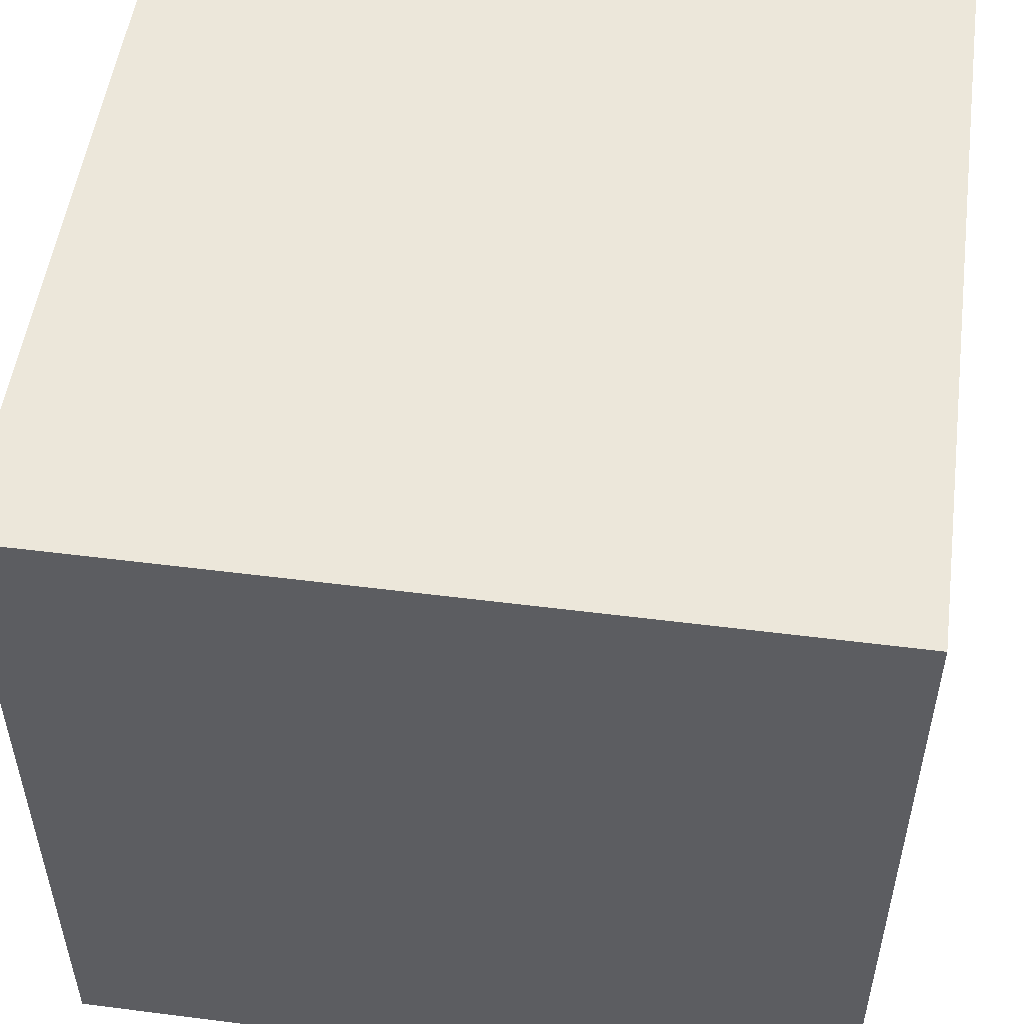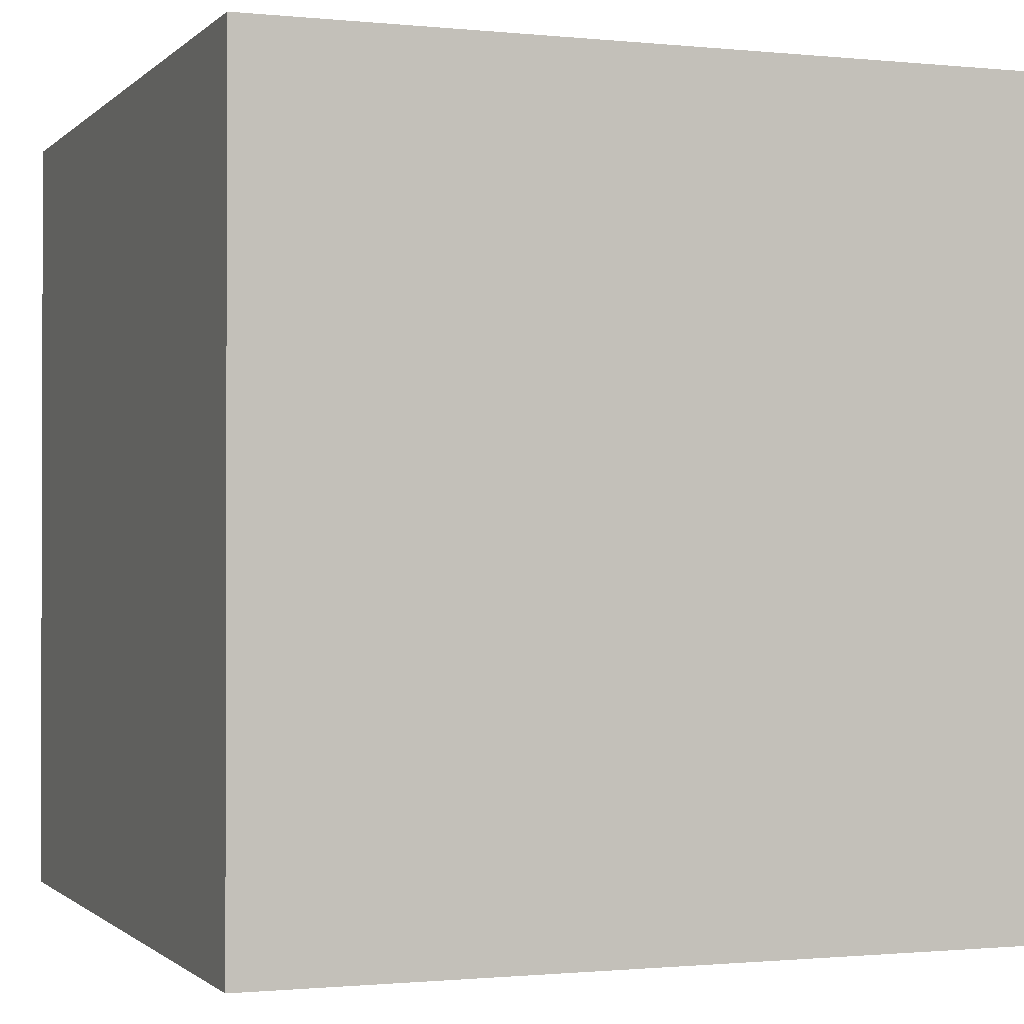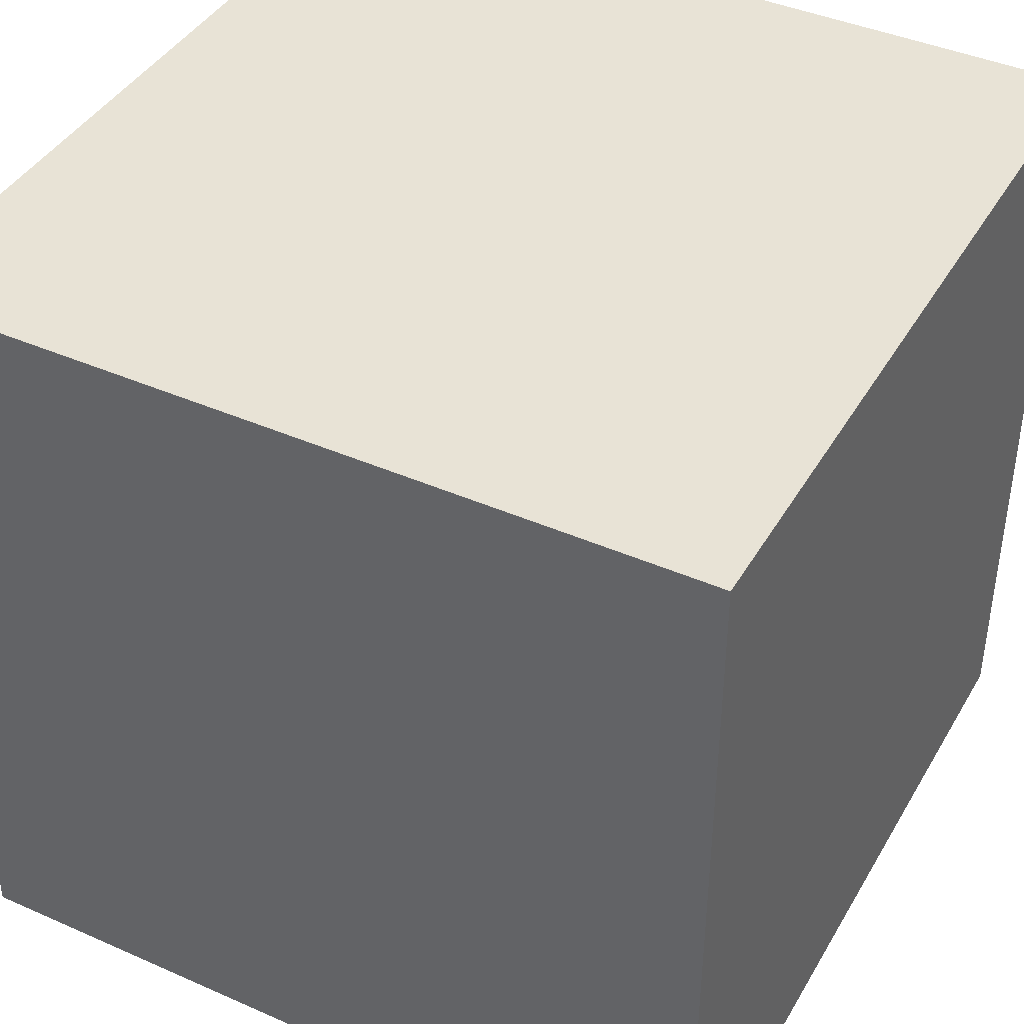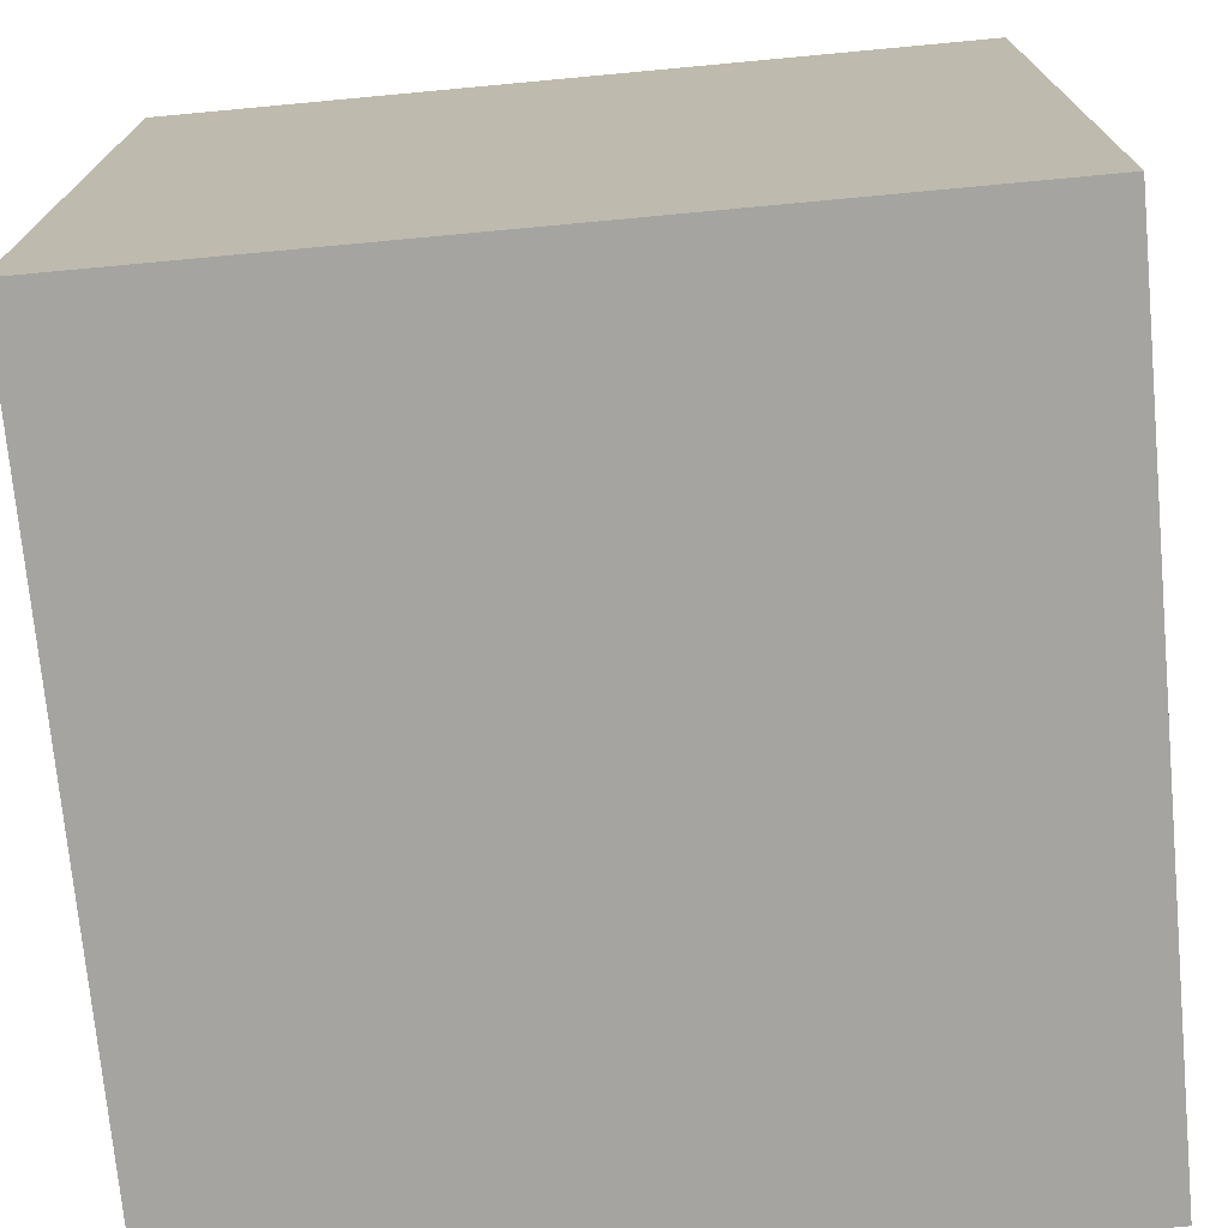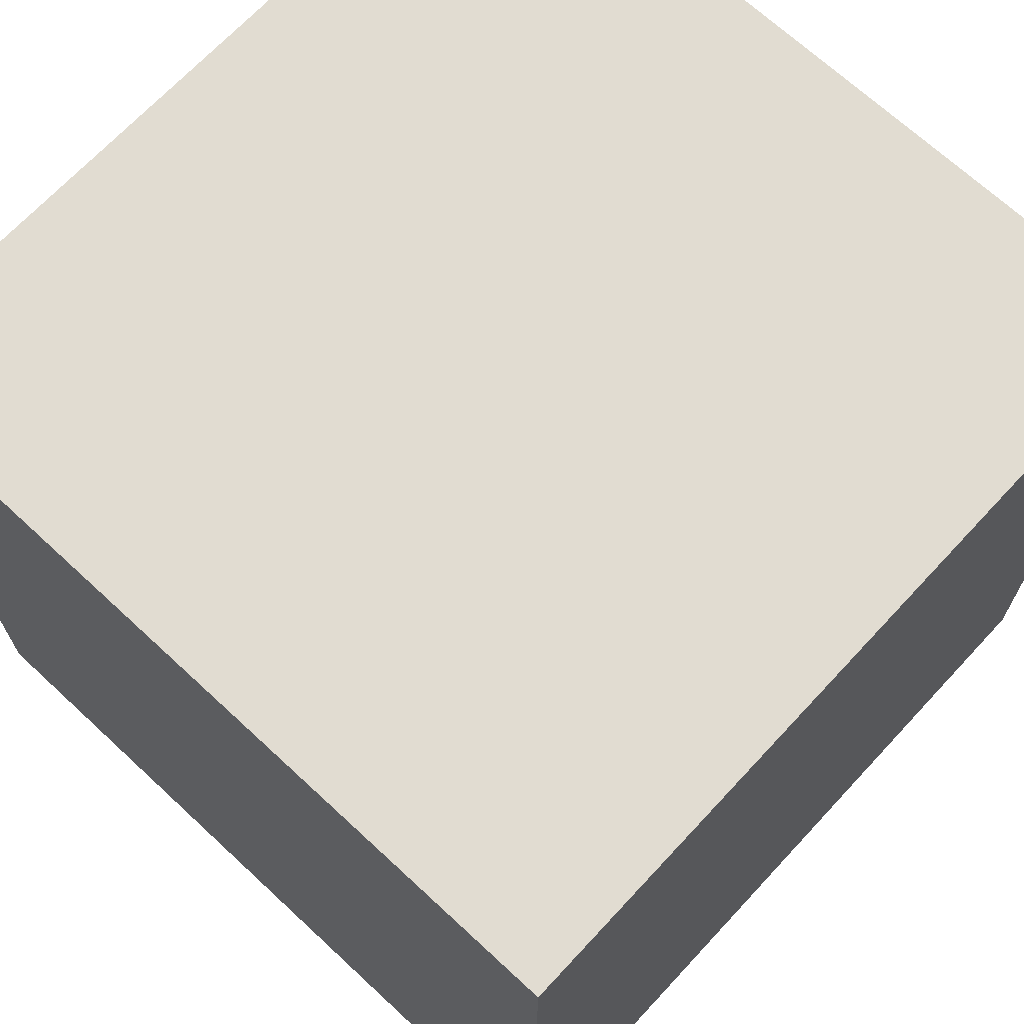
<metadata>
{"format":"obj","ext":"obj","renderer":"f3d","projection":"perspective","resolution":1024,"background":"white","views":[{"elev":52.1,"azim":-172.2,"up":"+Z"},{"elev":-1.0,"azim":69.3,"up":"+Y"},{"elev":41.6,"azim":-62.0,"up":"+Z"},{"elev":-73.3,"azim":-84.7,"up":"+Y"},{"elev":69.0,"azim":-47.1,"up":"+Y"}]}
</metadata>
<code>
g cube
v 0 0 0 # 1 a
v 0 1 0 # 2 b
v 1 1 0 # 3 c
v 1 0 0 # 4 d
v 0 0 1 # 5 e
v 0 1 1 # 6 f
v 1 1 1 # 7 g
v 1 0 1 # 8 h
f 3 7 8
f 3 8 4
f 1 5 6
f 1 6 2
f 7 3 2
f 7 2 6
f 4 8 5
f 4 5 1
f 8 7 6
f 8 6 5
f 3 4 1
f 3 1 2

</code>
